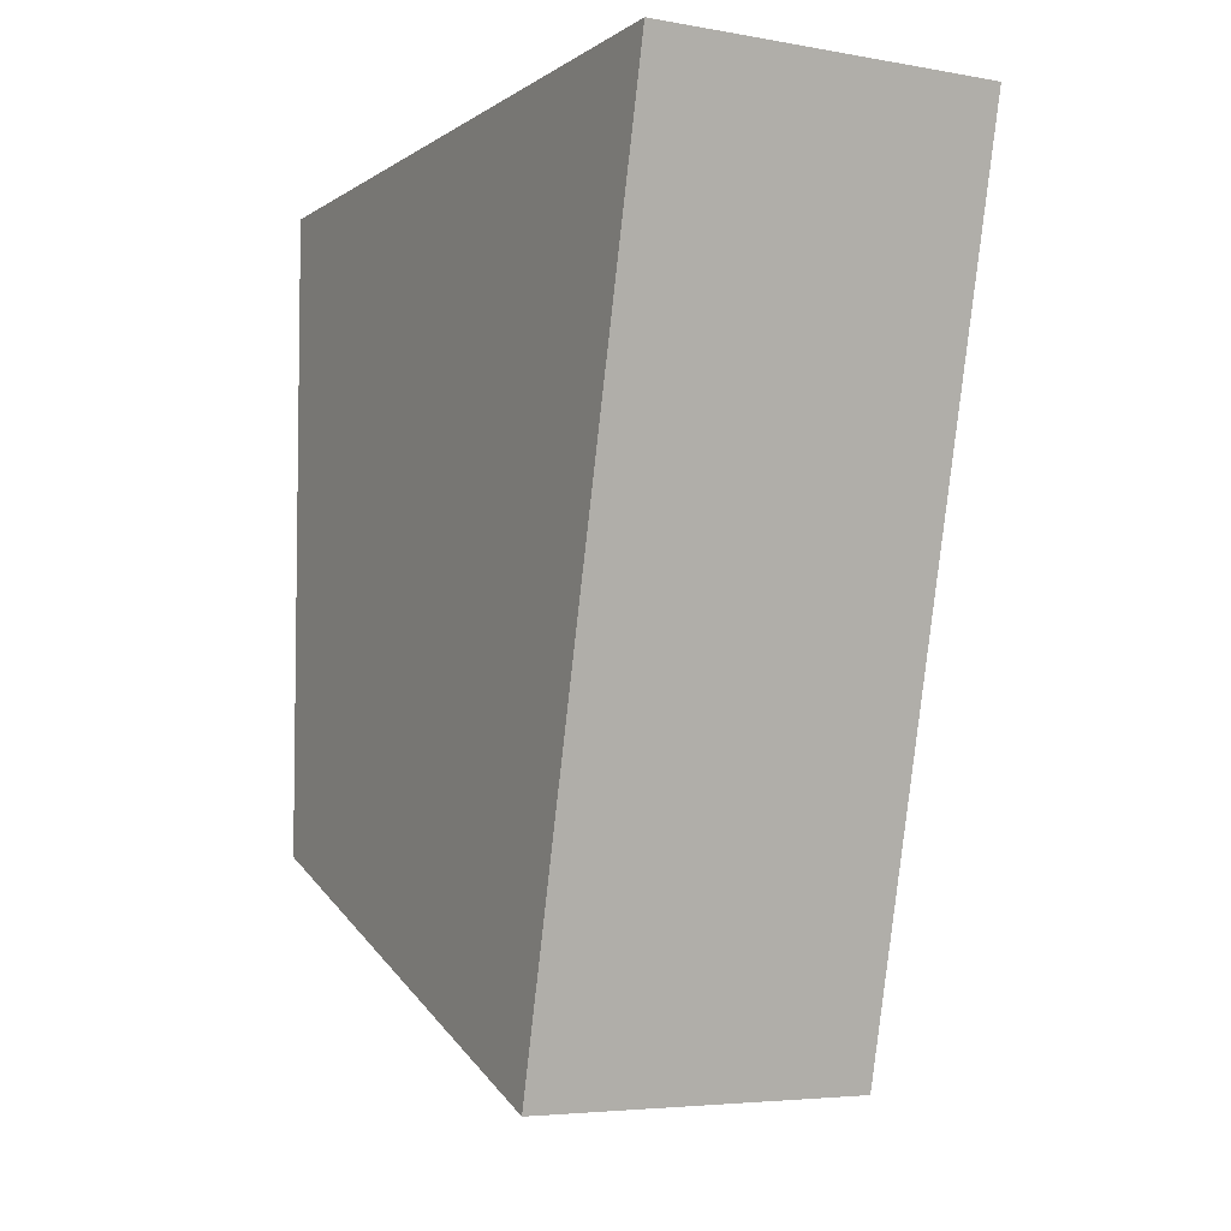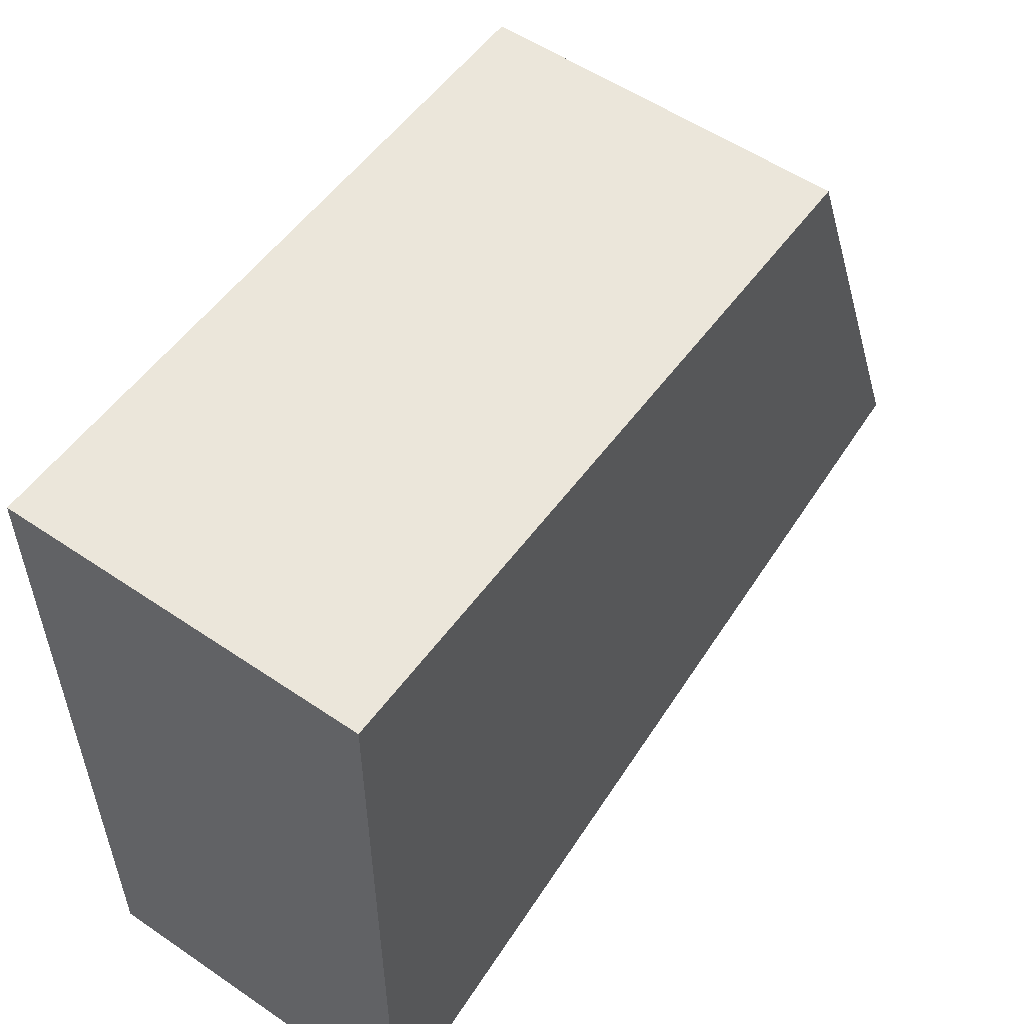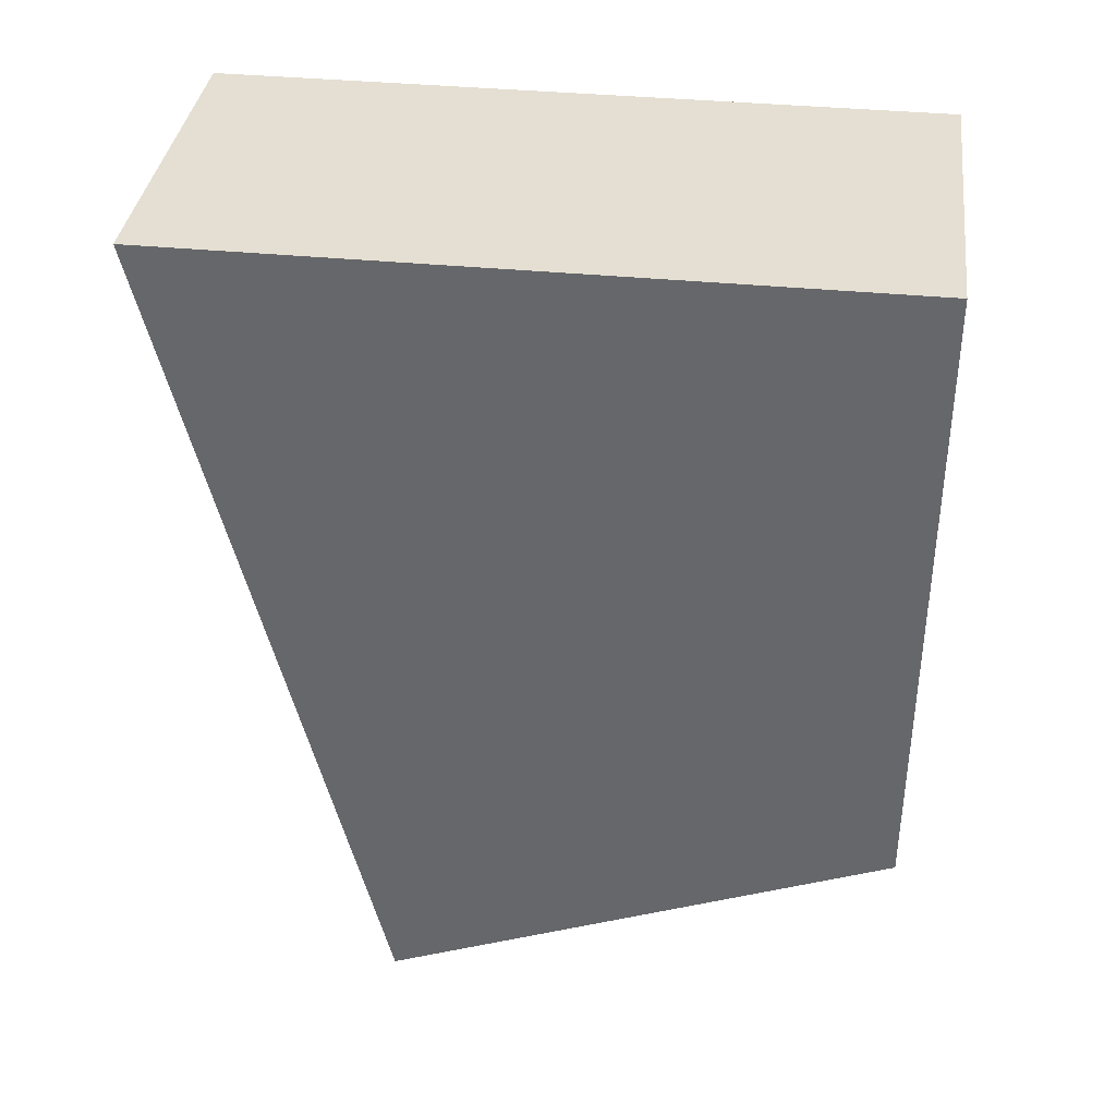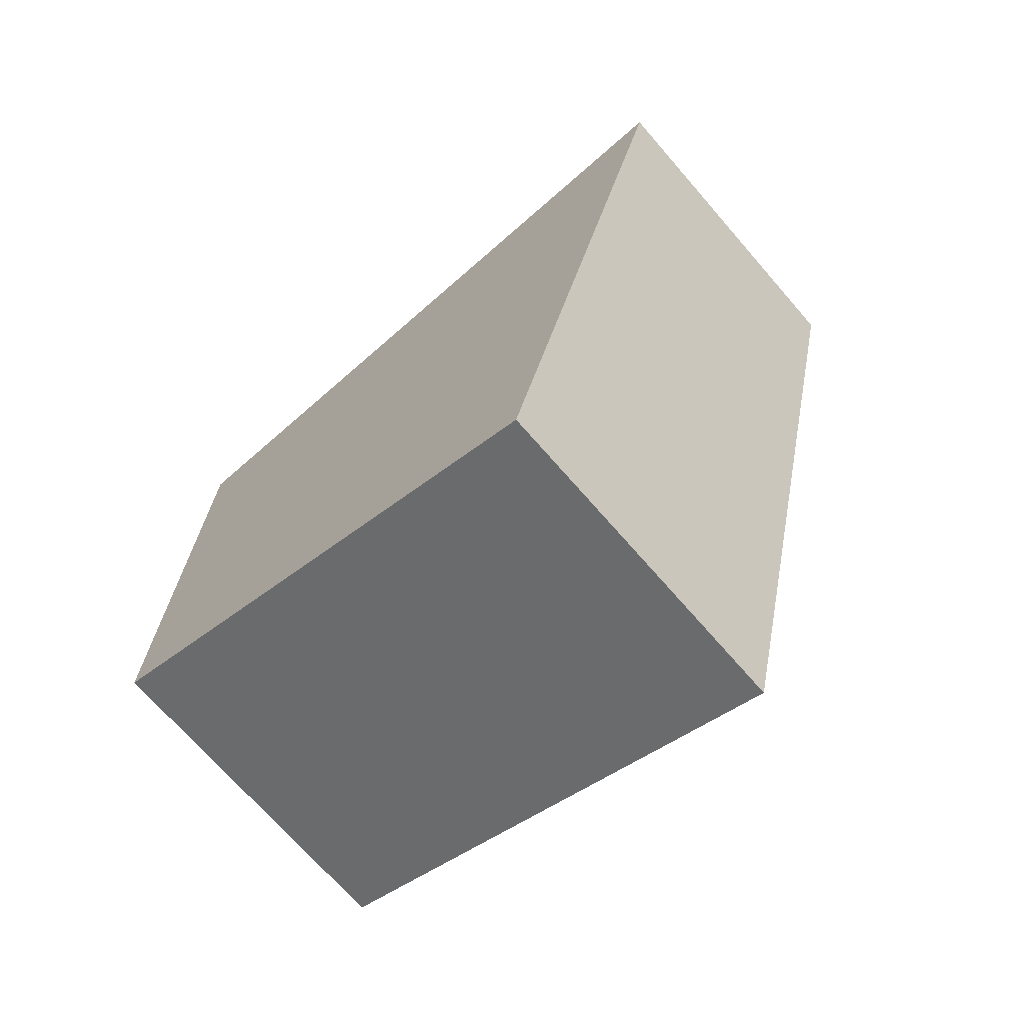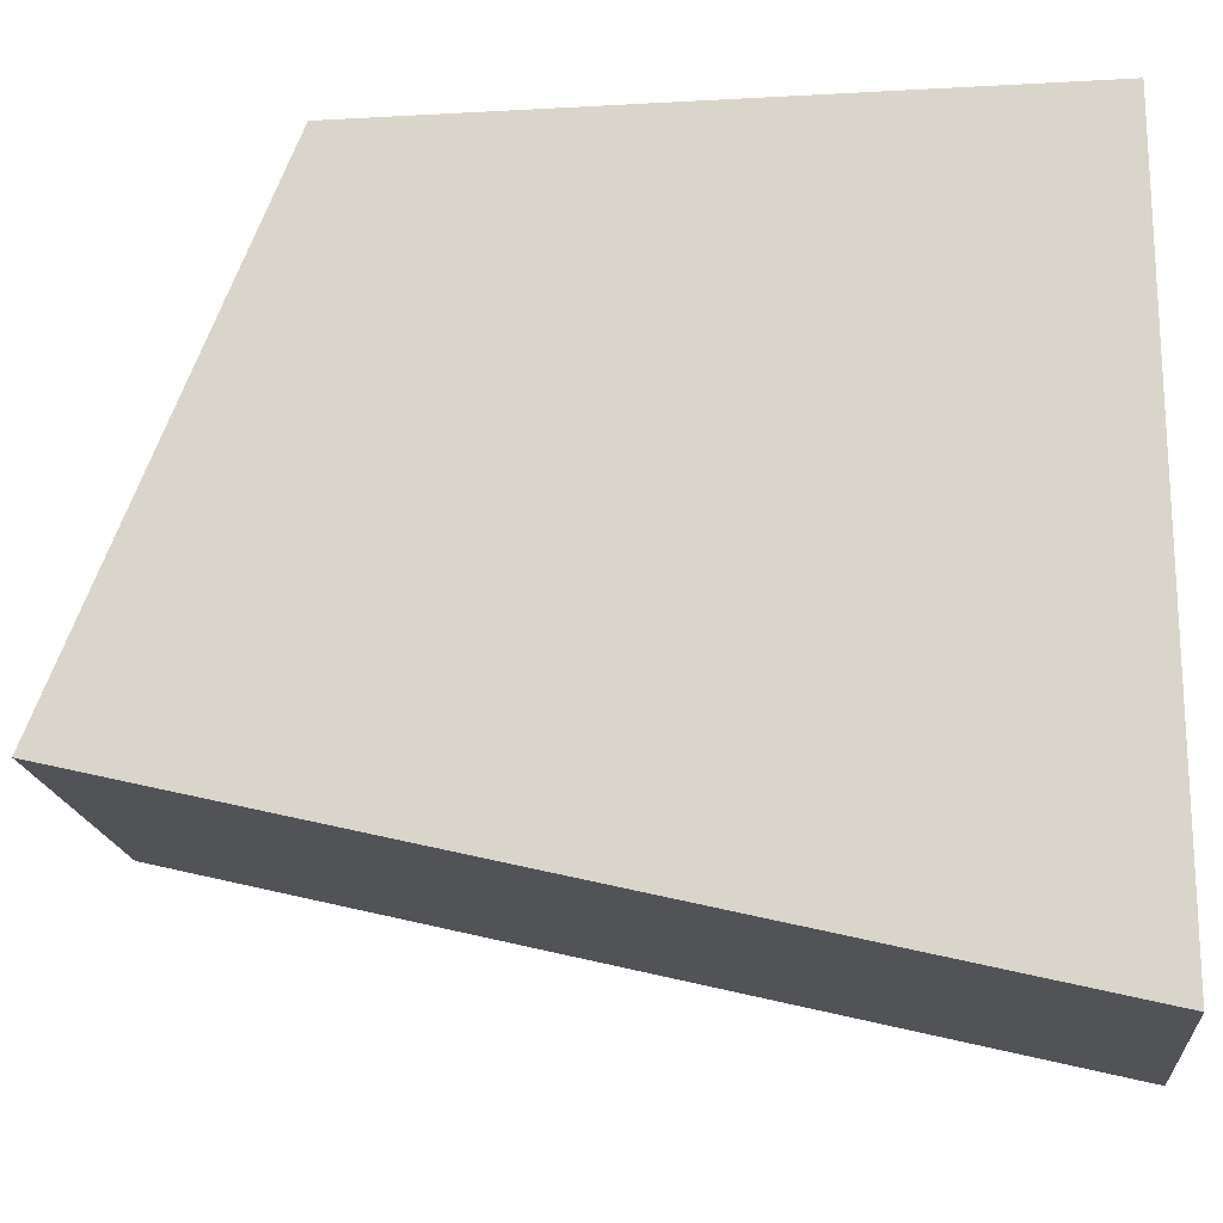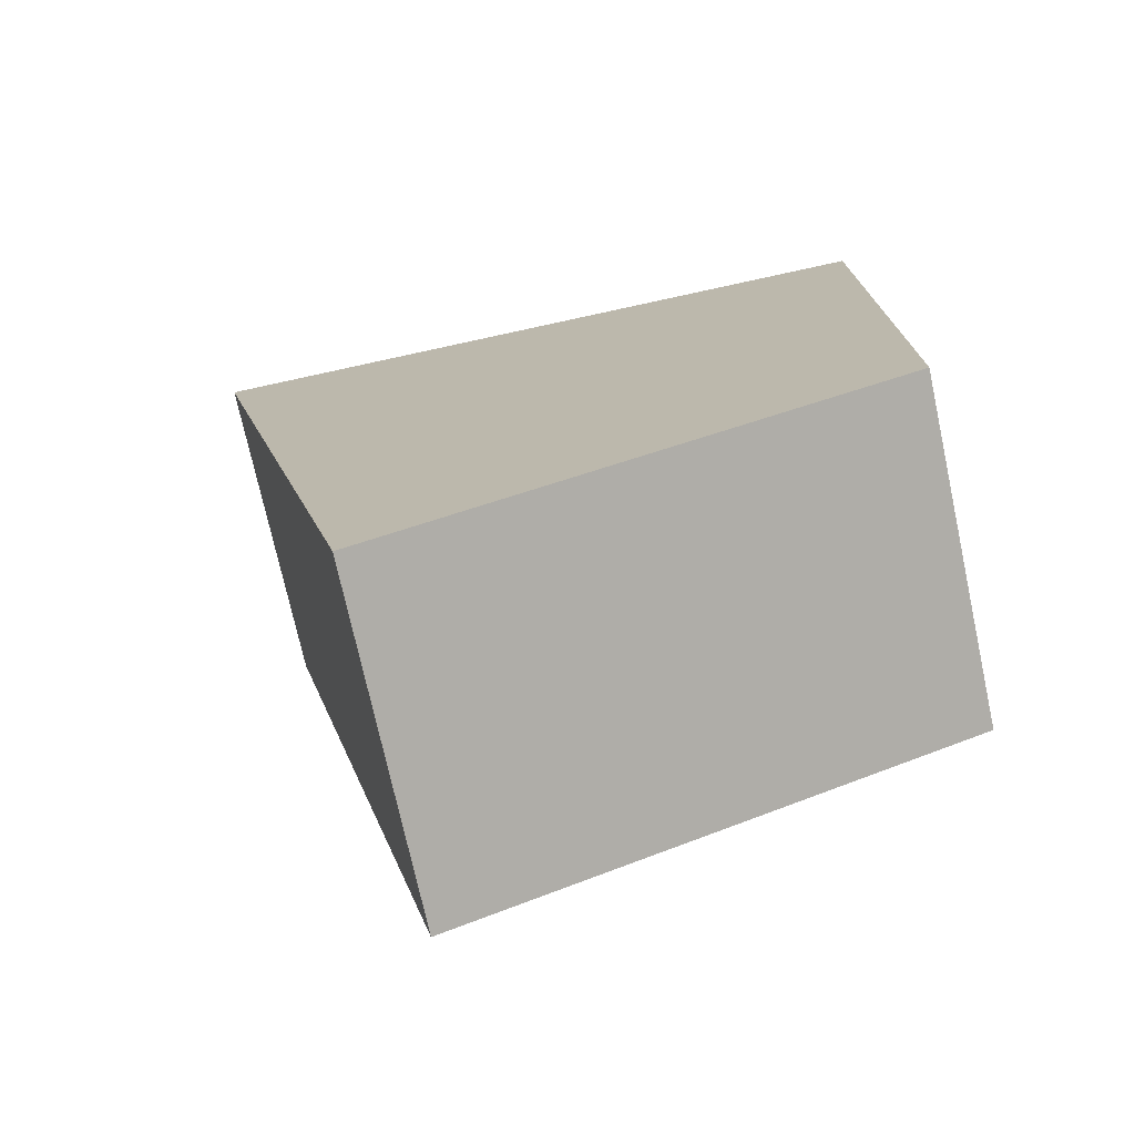
<metadata>
{"format":"obj","ext":"obj","renderer":"f3d","projection":"perspective","resolution":1024,"background":"white","views":[{"elev":-5.0,"azim":-28.7,"up":"+Z"},{"elev":55.0,"azim":35.7,"up":"+Y"},{"elev":37.0,"azim":97.3,"up":"+Z"},{"elev":-71.2,"azim":-48.9,"up":"+Z"},{"elev":-18.0,"azim":-83.9,"up":"+Y"},{"elev":-74.2,"azim":102.3,"up":"+Z"}]}
</metadata>
<code>
v 0 7.5 12.5
v 0 -3 12.5
v 5 -3 12.5
v 5 7.5 12.5
v 0 7.5 3
v 0 7.5 12.5
v 5 7.5 12.5
v 5 7.5 3
v 0 0 0
v 0 7.5 3
v 5 7.5 3
v 5 0 0
v 0 -3 12.5
v 0 0 0
v 5 0 0
v 5 -3 12.5
v 0 0 0
v 0 -3 12.5
v 0 7.5 12.5
v 0 7.5 3
v 5 -3 12.5
v 5 0 0
v 5 7.5 3
v 5 7.5 12.5
f 1 2 4
f 4 2 3
f 5 6 8
f 8 6 7
f 9 10 12
f 12 10 11
f 13 14 16
f 16 14 15
f 17 18 20
f 20 18 19
f 22 23 21
f 21 23 24

</code>
